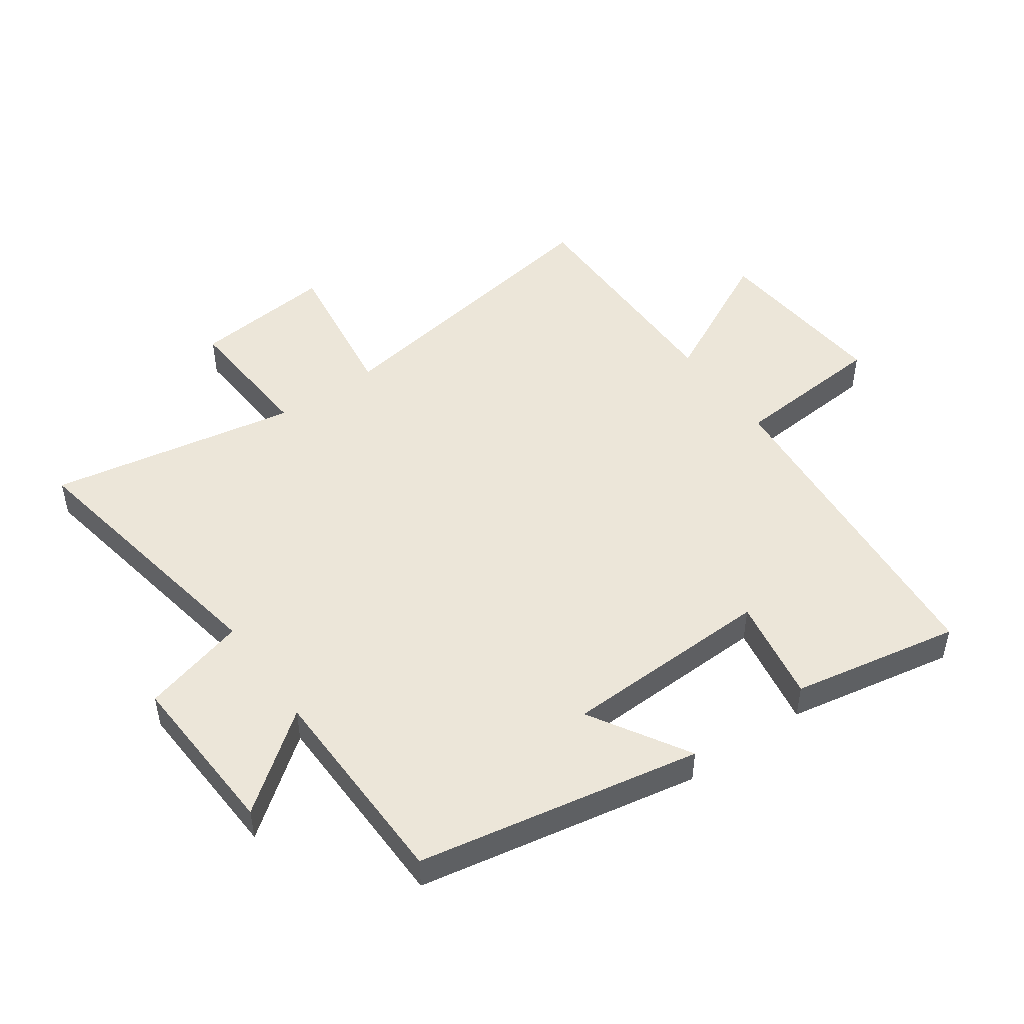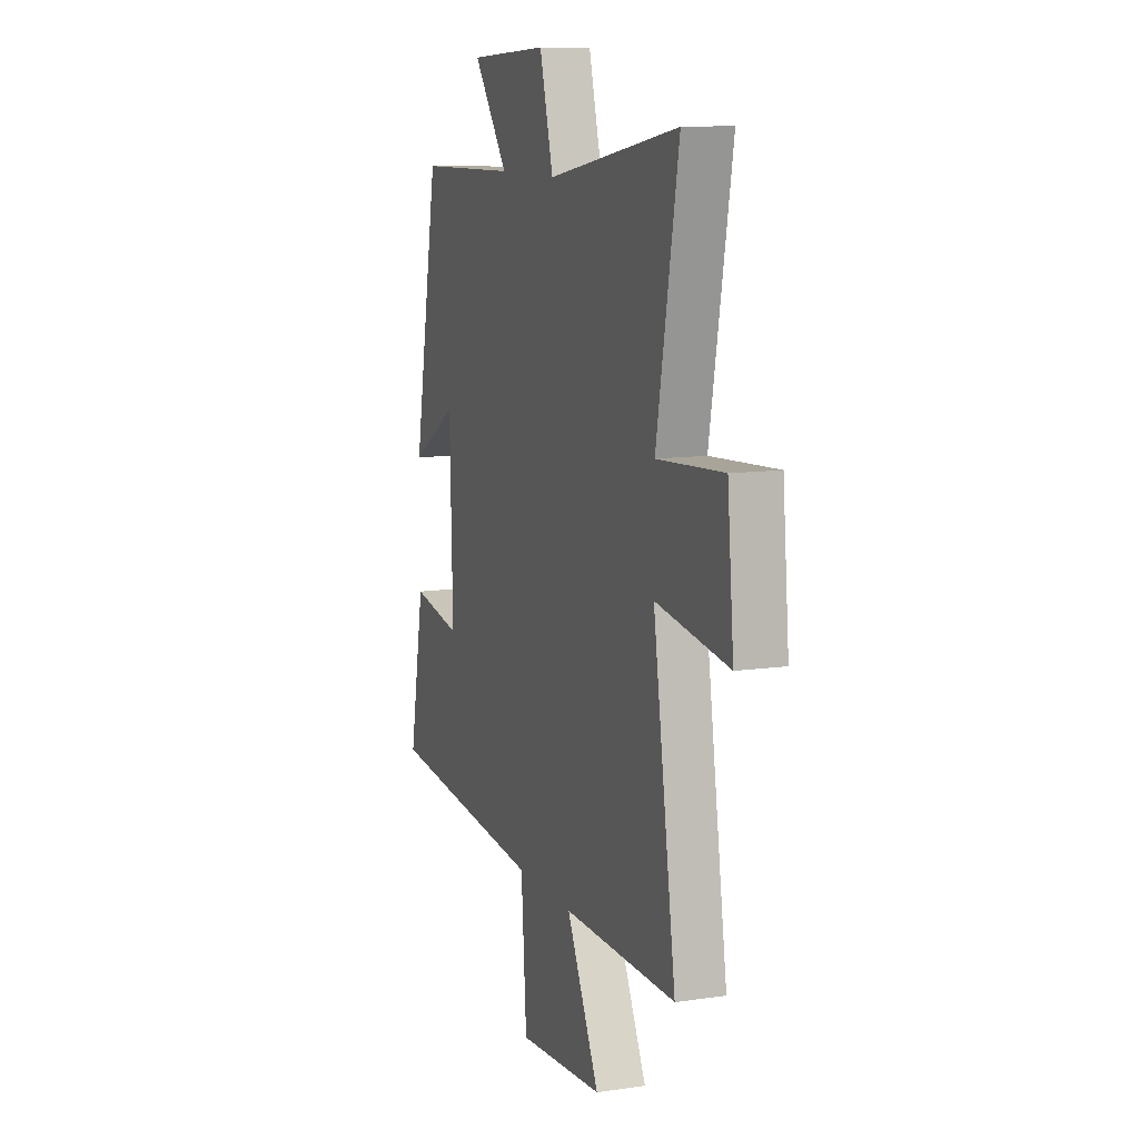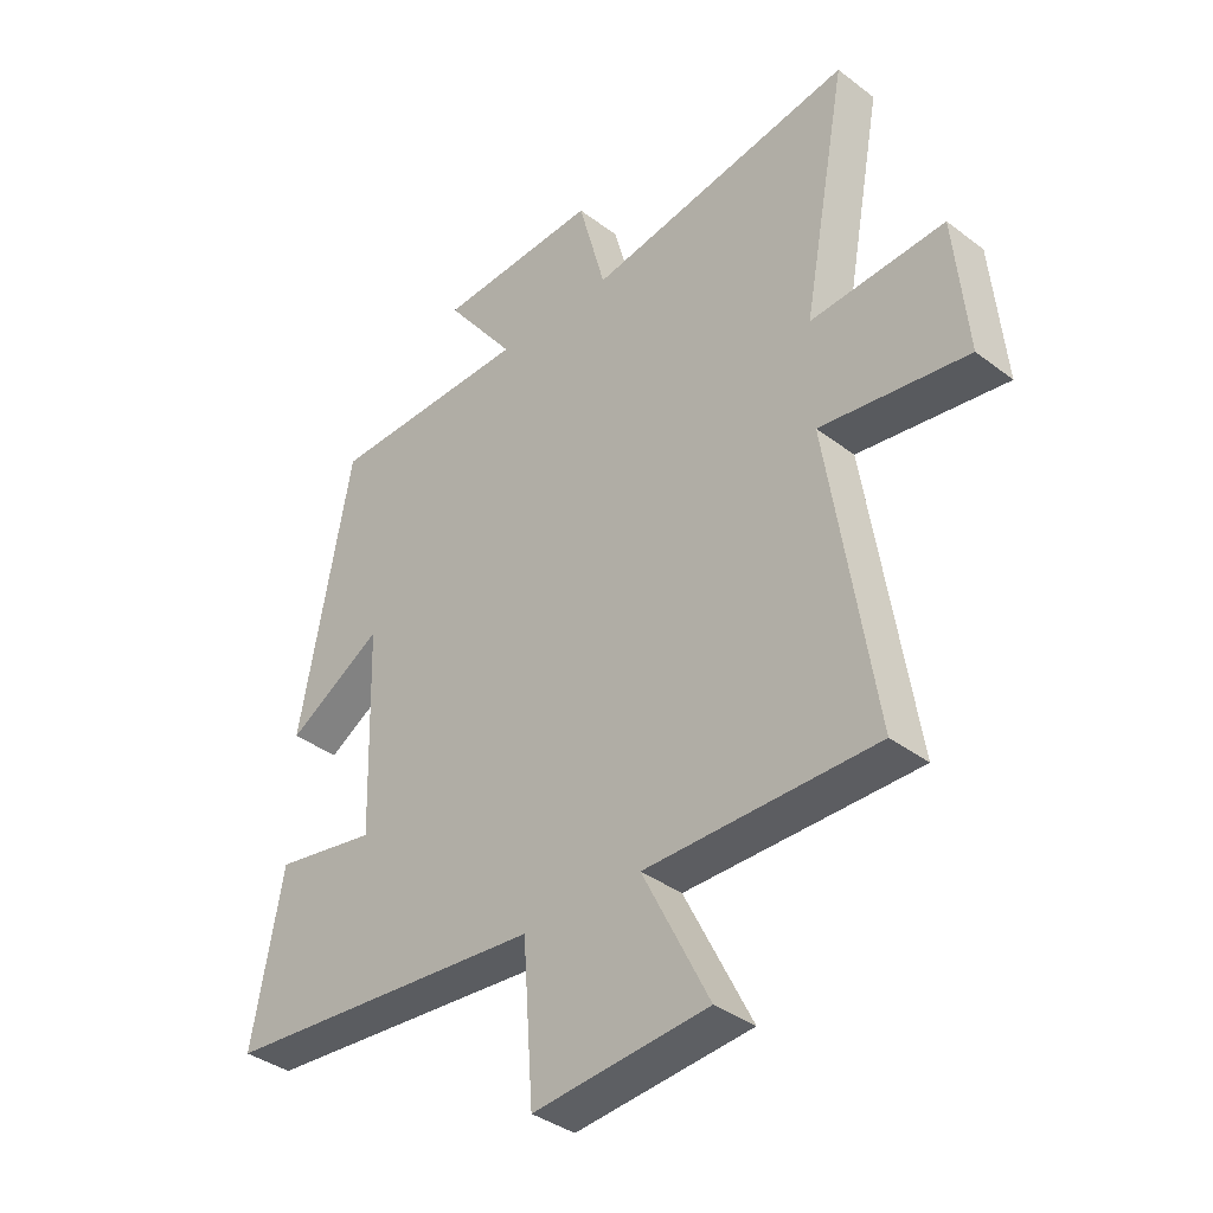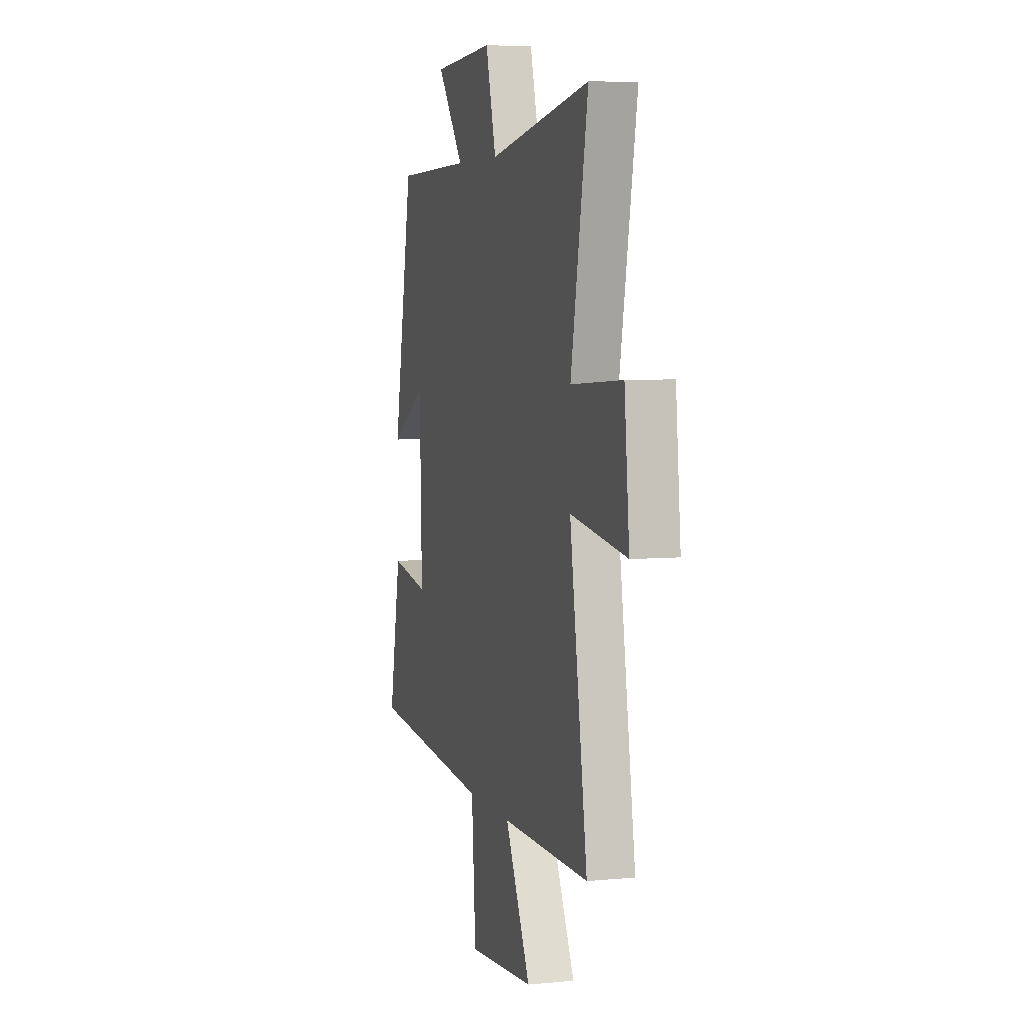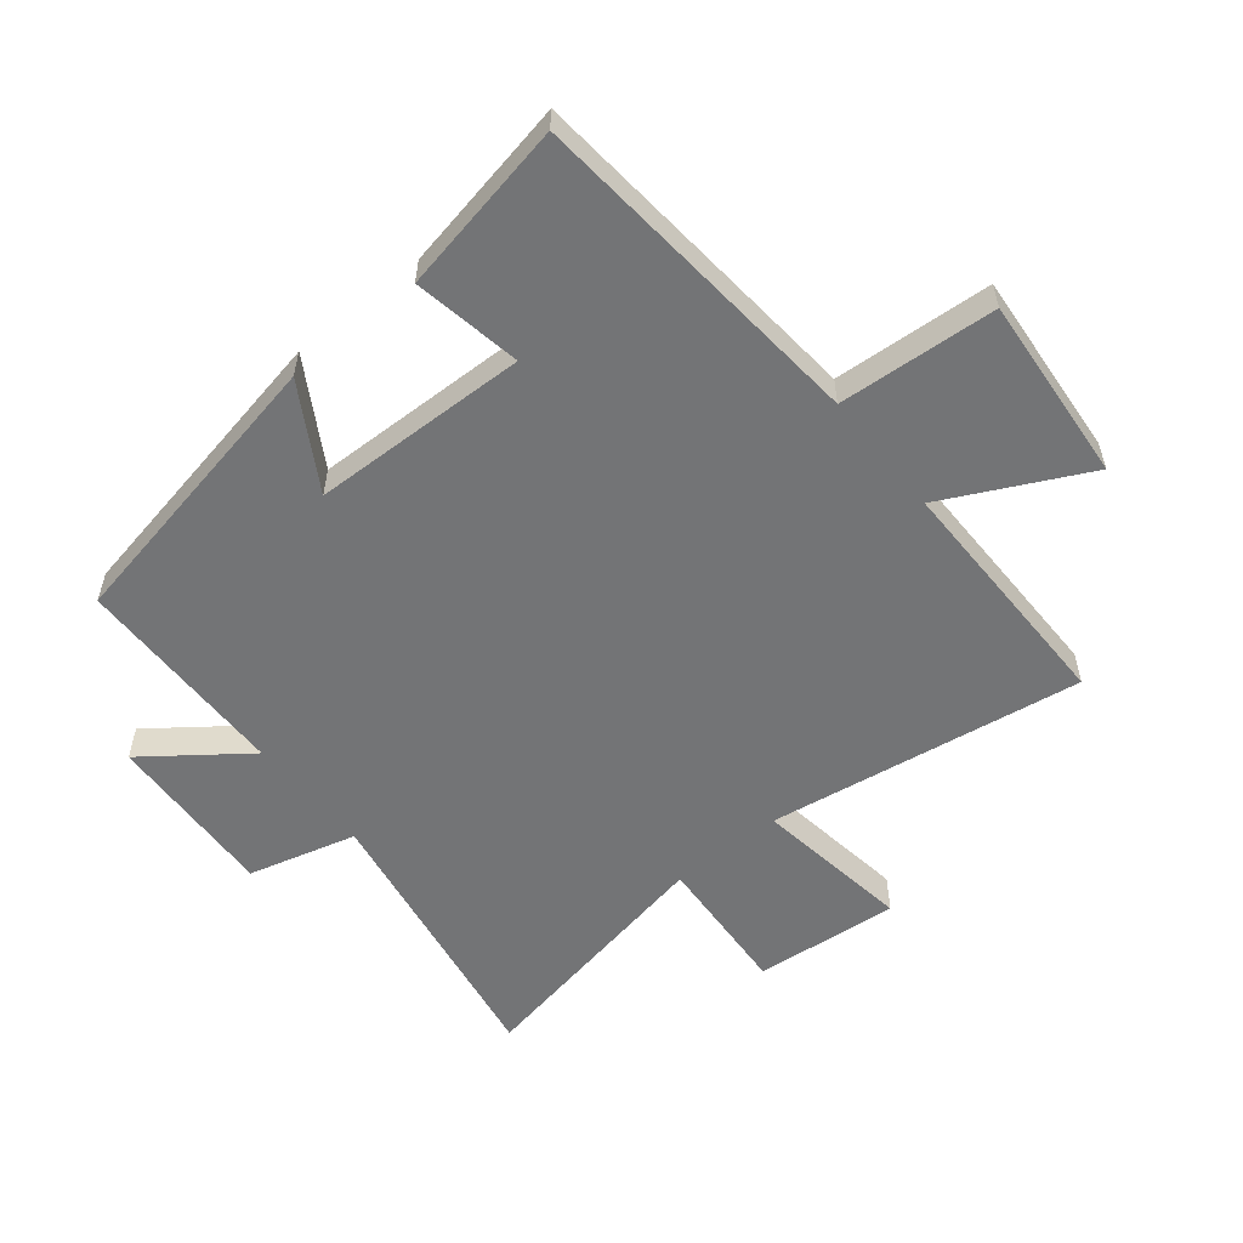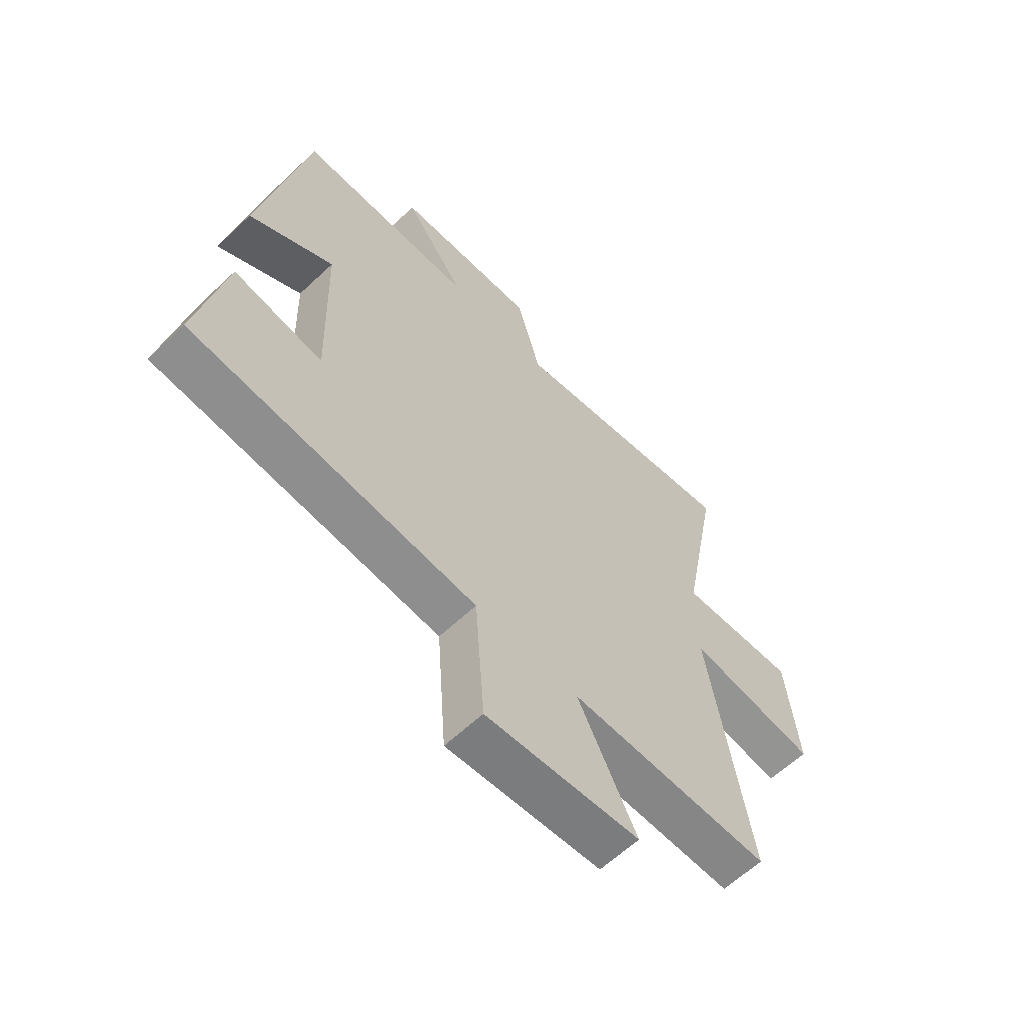
<metadata>
{"format":"obj","ext":"obj","renderer":"f3d","projection":"perspective","resolution":1024,"background":"white","views":[{"elev":48.9,"azim":54.6,"up":"+Y"},{"elev":10.9,"azim":-110.0,"up":"+Z"},{"elev":-37.2,"azim":-134.3,"up":"+Z"},{"elev":5.5,"azim":-106.4,"up":"+Z"},{"elev":-56.1,"azim":129.2,"up":"+Y"},{"elev":-62.0,"azim":133.7,"up":"+Z"}]}
</metadata>
<code>
v 0.413 0.07 0.494
v 0.5 0.07 0.035
v 0.339 0.07 0.131
v 0.329 0.07 -0.211
v 0.5 0.07 -0.181
v 0.552 0.07 -0.454
v 0.009 0.07 -0.5
v -0.009 0.07 -0.749
v -0.303 0.07 -0.723
v -0.191 0.07 -0.5
v -0.578 0.07 -0.5
v -0.5 0.07 -0.004
v -0.748 0.07 -0.039
v -0.726 0.07 0.189
v -0.5 0.07 0.174
v -0.575 0.07 0.578
v -0.127 0.07 0.5
v -0.081 0.07 0.67
v 0.191 0.07 0.656
v 0.073 0.07 0.5
v 0.413 0 0.494
v 0.5 0 0.035
v 0.339 0 0.131
v 0.329 0 -0.211
v 0.5 0 -0.181
v 0.552 0 -0.454
v 0.009 0 -0.5
v -0.009 0 -0.749
v -0.303 0 -0.723
v -0.191 0 -0.5
v -0.578 0 -0.5
v -0.5 0 -0.004
v -0.748 0 -0.039
v -0.726 0 0.189
v -0.5 0 0.174
v -0.575 0 0.578
v -0.127 0 0.5
v -0.081 0 0.67
v 0.191 0 0.656
v 0.073 0 0.5
f 17 18 19 20
f 1 2 3
f 20 1 3
f 17 20 3
f 17 3 4
f 16 17 4
f 15 16 4
f 12 13 14 15
f 12 15 4
f 10 11 12 4
f 7 8 9 10
f 6 7 10
f 5 6 10
f 4 5 10
f 40 39 38 37
f 23 22 21
f 23 21 40
f 23 40 37
f 24 23 37
f 24 37 36
f 24 36 35
f 35 34 33 32
f 24 35 32
f 24 32 31 30
f 30 29 28 27
f 30 27 26
f 30 26 25
f 30 25 24
f 1 21 22 2
f 2 22 23 3
f 3 23 24 4
f 4 24 25 5
f 5 25 26 6
f 6 26 27 7
f 7 27 28 8
f 8 28 29 9
f 9 29 30 10
f 10 30 31 11
f 11 31 32 12
f 12 32 33 13
f 13 33 34 14
f 14 34 35 15
f 15 35 36 16
f 16 36 37 17
f 17 37 38 18
f 18 38 39 19
f 19 39 40 20
f 20 40 21 1

</code>
